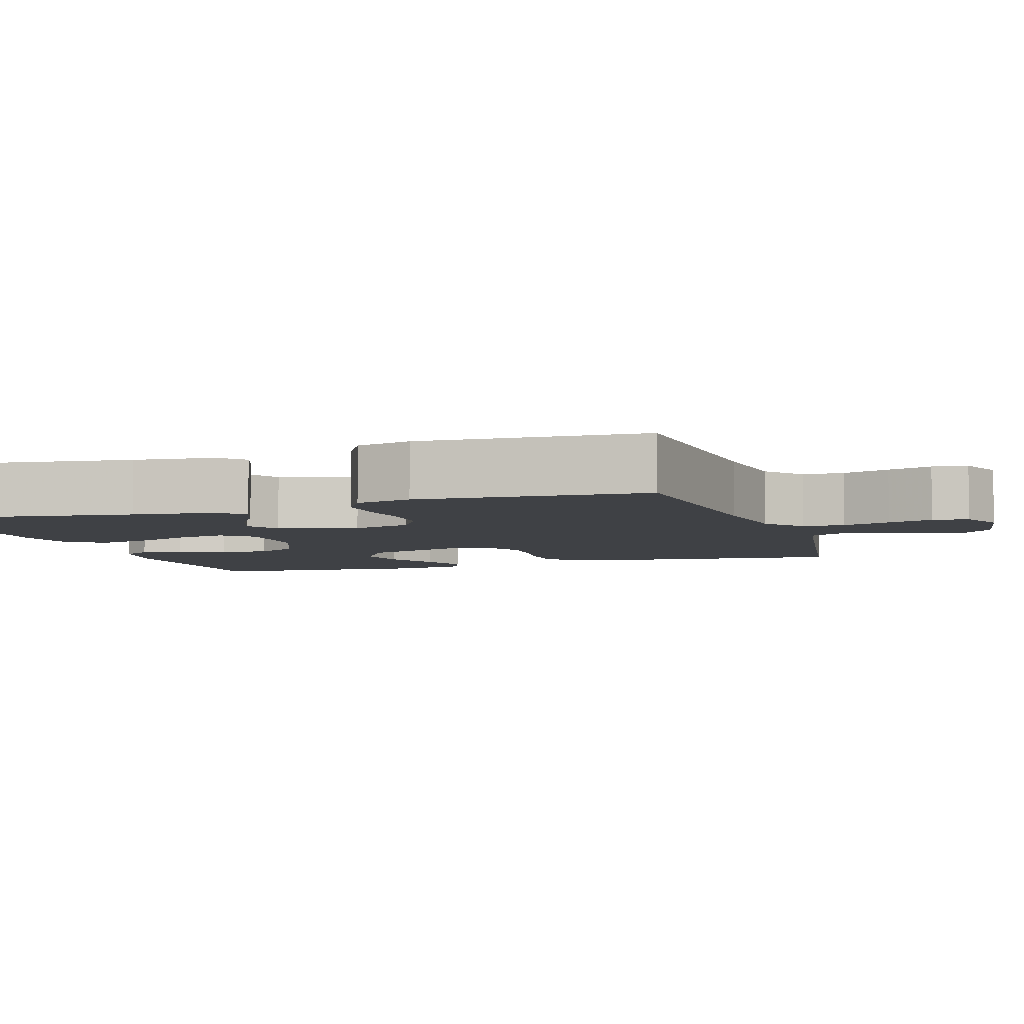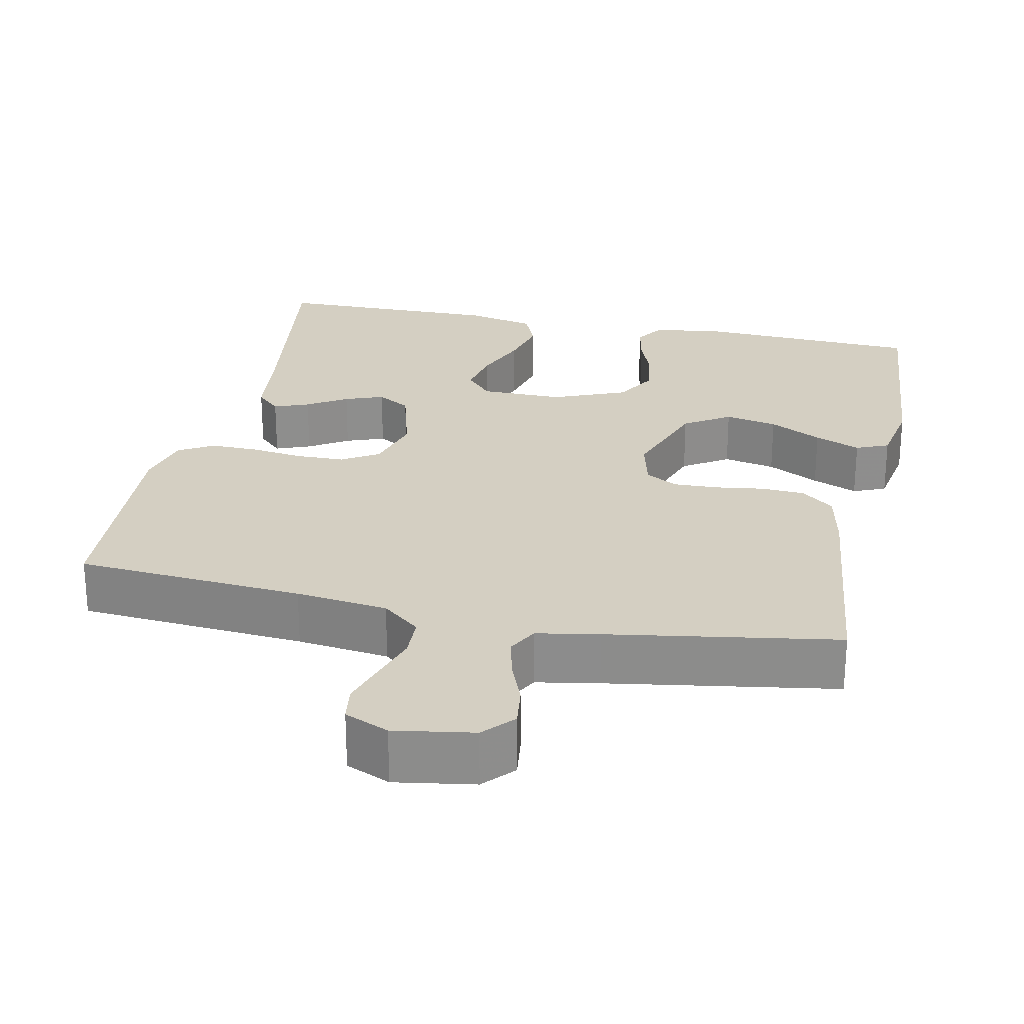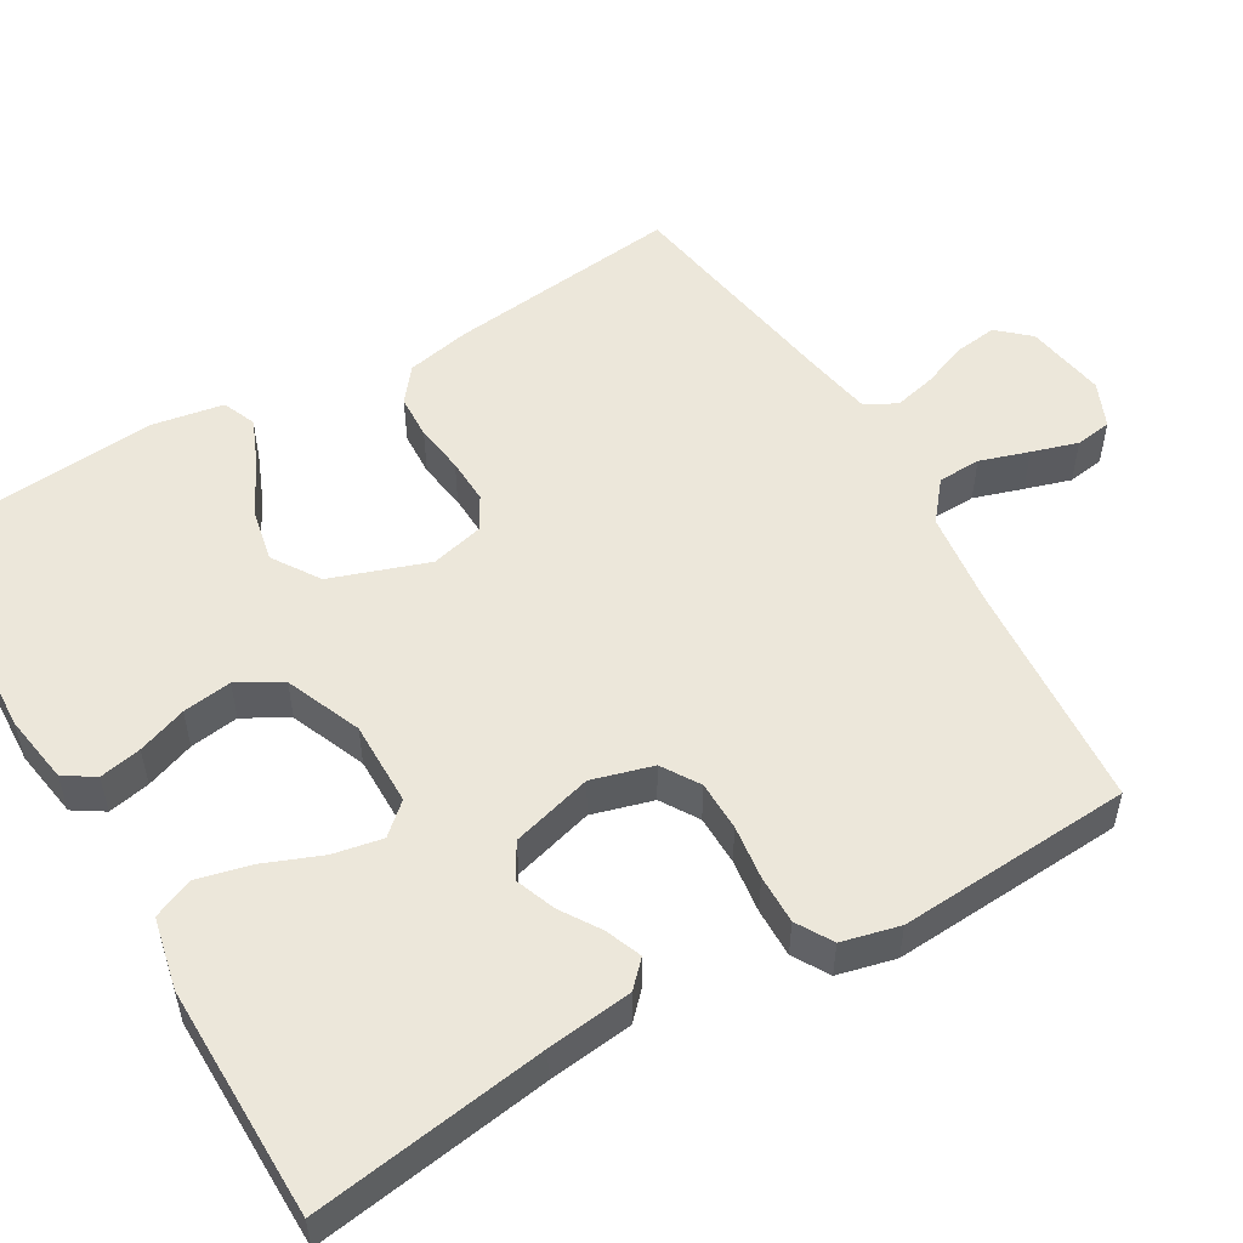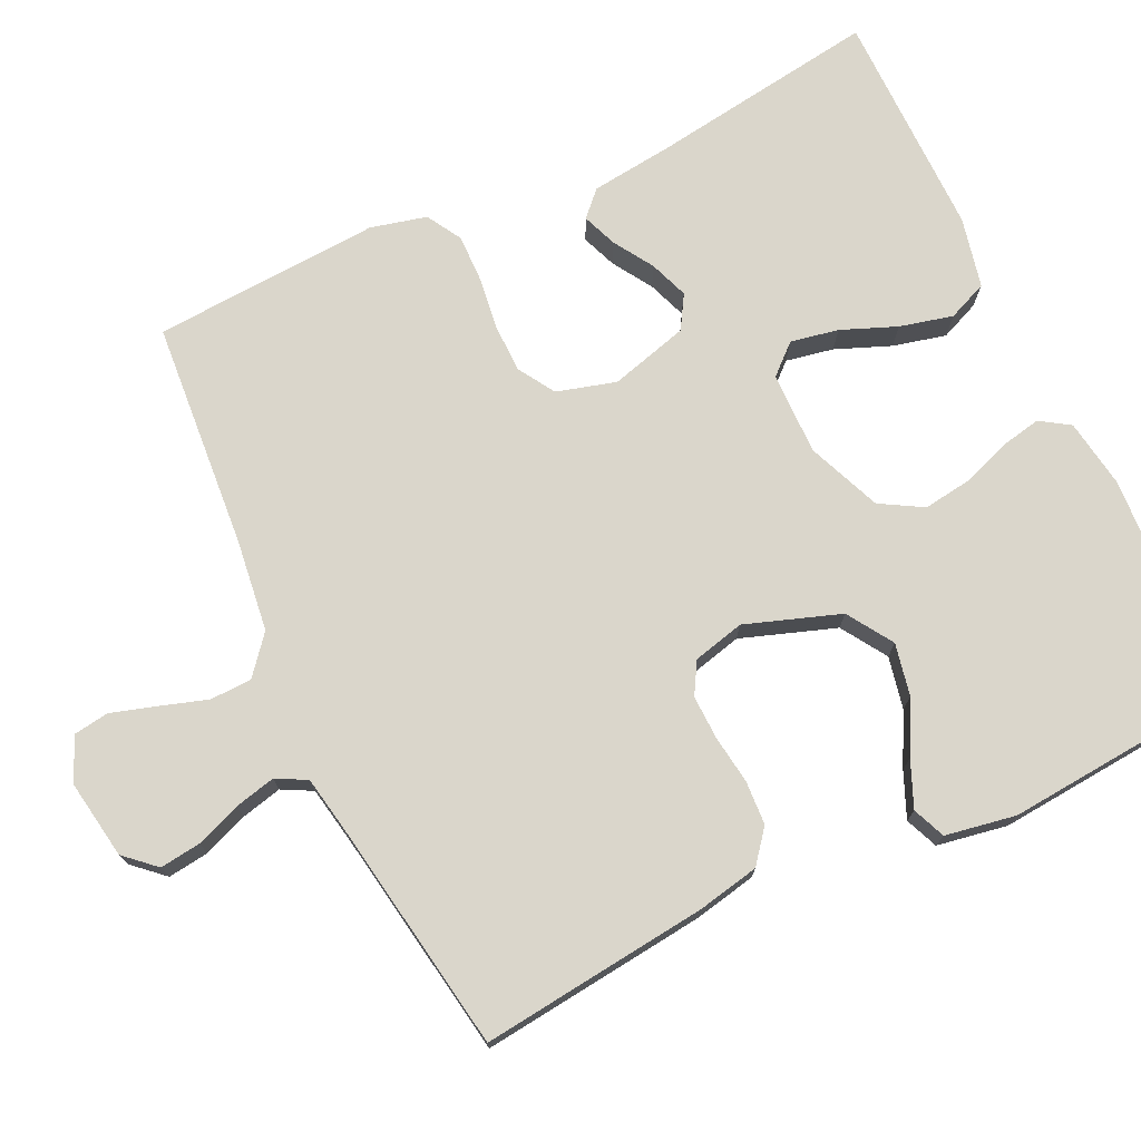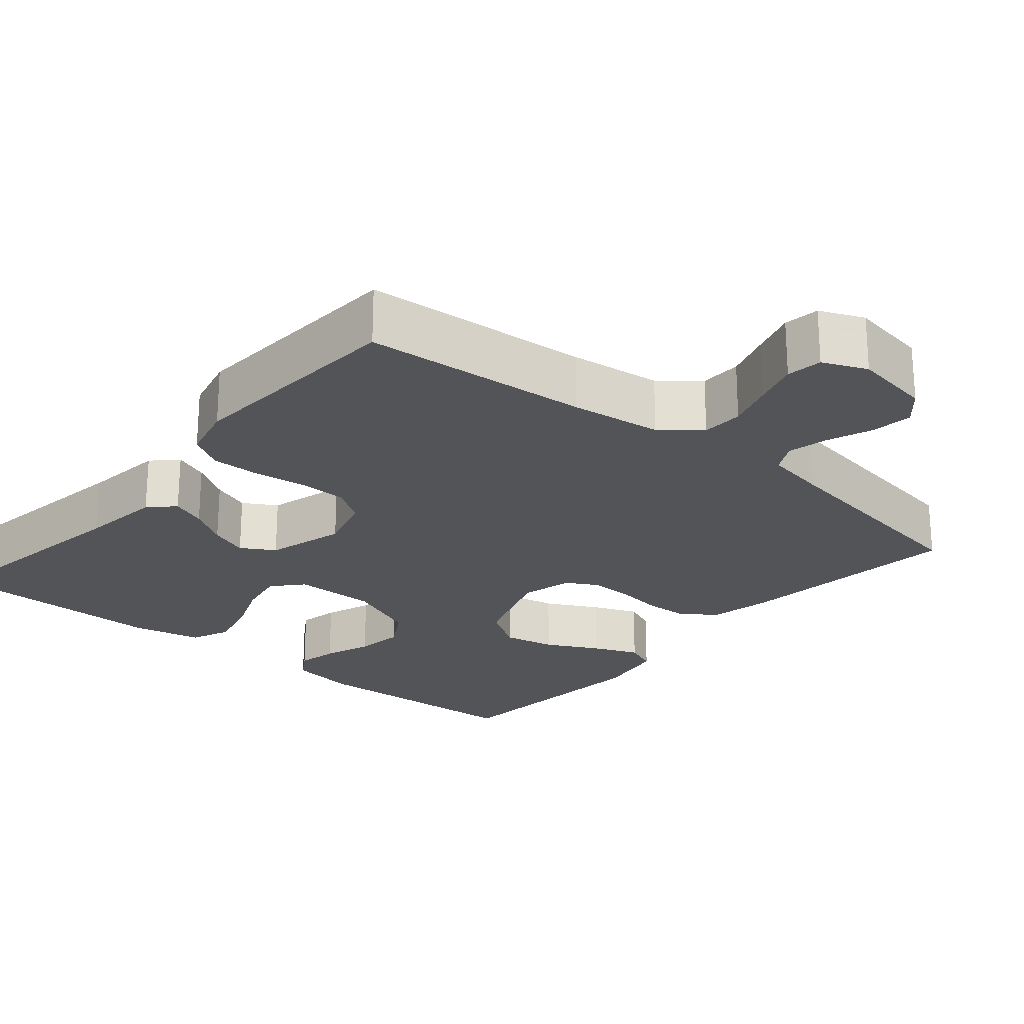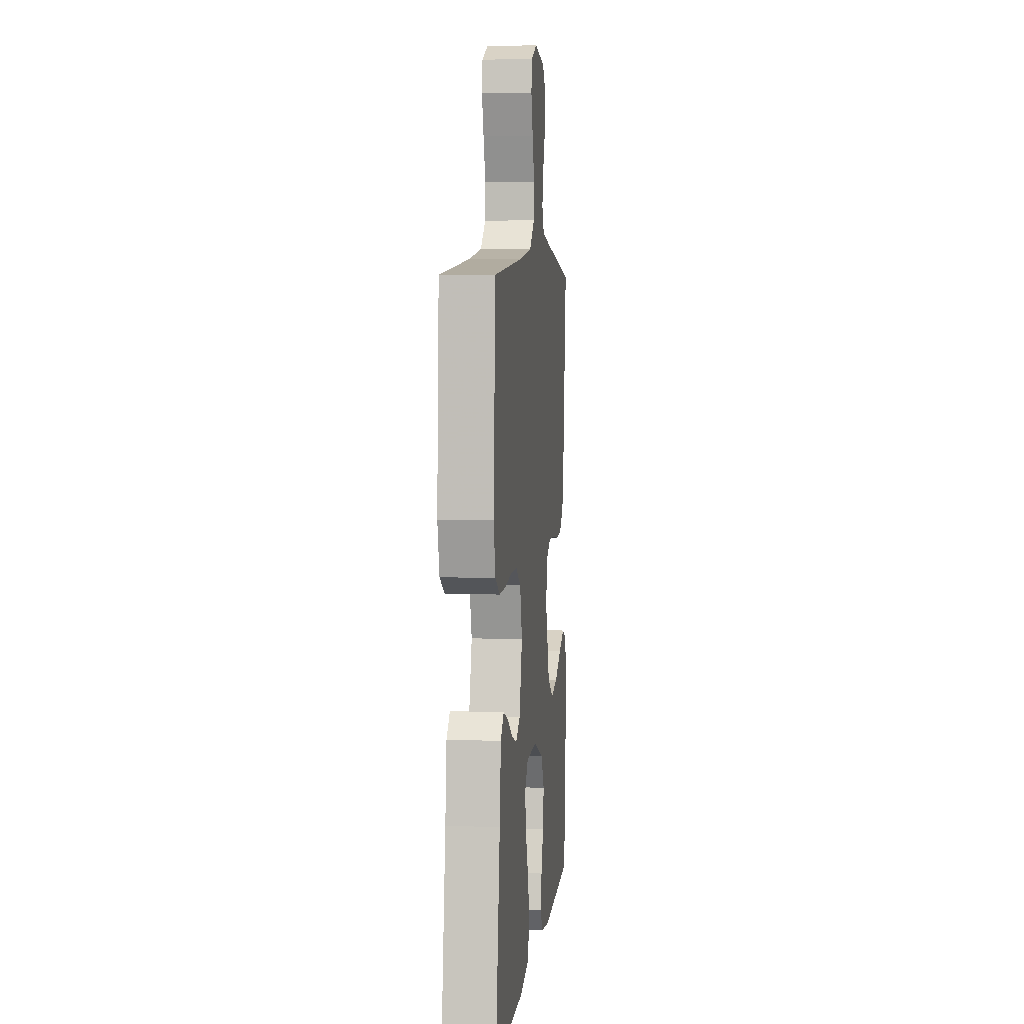
<metadata>
{"format":"obj","ext":"obj","renderer":"f3d","projection":"perspective","resolution":1024,"background":"white","views":[{"elev":-5.6,"azim":-71.8,"up":"+Y"},{"elev":25.6,"azim":12.0,"up":"+Y"},{"elev":53.1,"azim":-120.3,"up":"+Y"},{"elev":74.1,"azim":64.8,"up":"+Y"},{"elev":-23.3,"azim":-40.1,"up":"+Y"},{"elev":5.8,"azim":-83.7,"up":"+Z"}]}
</metadata>
<code>
v 0.5 0.07 -0.5
v 0.2 0.07 -0.514
v 0.111 0.07 -0.5
v 0.086 0.07 -0.461
v 0.097 0.07 -0.407
v 0.12 0.07 -0.344
v 0.129 0.07 -0.281
v 0.097 0.07 -0.225
v 0 0.07 -0.185
v -0.109 0.07 -0.186
v -0.144 0.07 -0.225
v -0.132 0.07 -0.288
v -0.103 0.07 -0.361
v -0.086 0.07 -0.431
v -0.108 0.07 -0.483
v -0.2 0.07 -0.503
v -0.5 0.07 -0.5
v -0.456 0.07 -0.2
v -0.443 0.07 -0.091
v -0.411 0.07 -0.06
v -0.365 0.07 -0.078
v -0.313 0.07 -0.111
v -0.262 0.07 -0.13
v -0.218 0.07 -0.104
v -0.189 0.07 0
v -0.211 0.07 0.078
v -0.259 0.07 0.108
v -0.323 0.07 0.109
v -0.392 0.07 0.1
v -0.455 0.07 0.099
v -0.501 0.07 0.126
v -0.519 0.07 0.2
v -0.5 0.07 0.5
v -0.2 0.07 0.523
v -0.079 0.07 0.538
v -0.029 0.07 0.579
v -0.027 0.07 0.634
v -0.047 0.07 0.697
v -0.065 0.07 0.756
v -0.058 0.07 0.803
v 0 0.07 0.828
v 0.104 0.07 0.811
v 0.14 0.07 0.771
v 0.133 0.07 0.717
v 0.11 0.07 0.658
v 0.097 0.07 0.604
v 0.118 0.07 0.564
v 0.2 0.07 0.549
v 0.5 0.07 0.5
v 0.465 0.07 0.2
v 0.448 0.07 0.118
v 0.405 0.07 0.084
v 0.347 0.07 0.081
v 0.284 0.07 0.09
v 0.225 0.07 0.092
v 0.183 0.07 0.068
v 0.166 0.07 0
v 0.209 0.07 -0.125
v 0.269 0.07 -0.164
v 0.338 0.07 -0.15
v 0.407 0.07 -0.114
v 0.467 0.07 -0.089
v 0.51 0.07 -0.107
v 0.526 0.07 -0.2
v 0.5 0 -0.5
v 0.2 0 -0.514
v 0.111 0 -0.5
v 0.086 0 -0.461
v 0.097 0 -0.407
v 0.12 0 -0.344
v 0.129 0 -0.281
v 0.097 0 -0.225
v 0 0 -0.185
v -0.109 0 -0.186
v -0.144 0 -0.225
v -0.132 0 -0.288
v -0.103 0 -0.361
v -0.086 0 -0.431
v -0.108 0 -0.483
v -0.2 0 -0.503
v -0.5 0 -0.5
v -0.456 0 -0.2
v -0.443 0 -0.091
v -0.411 0 -0.06
v -0.365 0 -0.078
v -0.313 0 -0.111
v -0.262 0 -0.13
v -0.218 0 -0.104
v -0.189 0 0
v -0.211 0 0.078
v -0.259 0 0.108
v -0.323 0 0.109
v -0.392 0 0.1
v -0.455 0 0.099
v -0.501 0 0.126
v -0.519 0 0.2
v -0.5 0 0.5
v -0.2 0 0.523
v -0.079 0 0.538
v -0.029 0 0.579
v -0.027 0 0.634
v -0.047 0 0.697
v -0.065 0 0.756
v -0.058 0 0.803
v 0 0 0.828
v 0.104 0 0.811
v 0.14 0 0.771
v 0.133 0 0.717
v 0.11 0 0.658
v 0.097 0 0.604
v 0.118 0 0.564
v 0.2 0 0.549
v 0.5 0 0.5
v 0.465 0 0.2
v 0.448 0 0.118
v 0.405 0 0.084
v 0.347 0 0.081
v 0.284 0 0.09
v 0.225 0 0.092
v 0.183 0 0.068
v 0.166 0 0
v 0.209 0 -0.125
v 0.269 0 -0.164
v 0.338 0 -0.15
v 0.407 0 -0.114
v 0.467 0 -0.089
v 0.51 0 -0.107
v 0.526 0 -0.2
f 60 61 62 63
f 60 63 64 1
f 51 52 53 54
f 51 54 55
f 48 49 50 51
f 47 48 51 55
f 46 47 55 56
f 42 43 44 45
f 42 45 46
f 41 42 46
f 37 38 39 40
f 37 40 41 46
f 31 32 33 34
f 31 34 35
f 28 29 30 31
f 27 28 31 35
f 26 27 35 36
f 19 20 21 22
f 18 19 22 23
f 17 18 23
f 16 17 23 24
f 12 13 14 15
f 11 12 15 16
f 3 4 5 6
f 3 6 7
f 2 3 7
f 59 60 1 2
f 58 59 2 7
f 57 58 7 8
f 56 57 8 9
f 36 37 46 56
f 25 26 36 56
f 25 56 9 10
f 11 16 24 25
f 10 11 25
f 127 126 125 124
f 65 128 127 124
f 118 117 116 115
f 119 118 115
f 115 114 113 112
f 119 115 112 111
f 120 119 111 110
f 109 108 107 106
f 110 109 106
f 110 106 105
f 104 103 102 101
f 110 105 104 101
f 98 97 96 95
f 99 98 95
f 95 94 93 92
f 99 95 92 91
f 100 99 91 90
f 86 85 84 83
f 87 86 83 82
f 87 82 81
f 88 87 81 80
f 79 78 77 76
f 80 79 76 75
f 70 69 68 67
f 71 70 67
f 71 67 66
f 66 65 124 123
f 71 66 123 122
f 72 71 122 121
f 73 72 121 120
f 120 110 101 100
f 120 100 90 89
f 74 73 120 89
f 89 88 80 75
f 89 75 74
f 1 65 66 2
f 2 66 67 3
f 3 67 68 4
f 4 68 69 5
f 5 69 70 6
f 6 70 71 7
f 7 71 72 8
f 8 72 73 9
f 9 73 74 10
f 10 74 75 11
f 11 75 76 12
f 12 76 77 13
f 13 77 78 14
f 14 78 79 15
f 15 79 80 16
f 16 80 81 17
f 17 81 82 18
f 18 82 83 19
f 19 83 84 20
f 20 84 85 21
f 21 85 86 22
f 22 86 87 23
f 23 87 88 24
f 24 88 89 25
f 25 89 90 26
f 26 90 91 27
f 27 91 92 28
f 28 92 93 29
f 29 93 94 30
f 30 94 95 31
f 31 95 96 32
f 32 96 97 33
f 33 97 98 34
f 34 98 99 35
f 35 99 100 36
f 36 100 101 37
f 37 101 102 38
f 38 102 103 39
f 39 103 104 40
f 40 104 105 41
f 41 105 106 42
f 42 106 107 43
f 43 107 108 44
f 44 108 109 45
f 45 109 110 46
f 46 110 111 47
f 47 111 112 48
f 48 112 113 49
f 49 113 114 50
f 50 114 115 51
f 51 115 116 52
f 52 116 117 53
f 53 117 118 54
f 54 118 119 55
f 55 119 120 56
f 56 120 121 57
f 57 121 122 58
f 58 122 123 59
f 59 123 124 60
f 60 124 125 61
f 61 125 126 62
f 62 126 127 63
f 63 127 128 64
f 64 128 65 1

</code>
